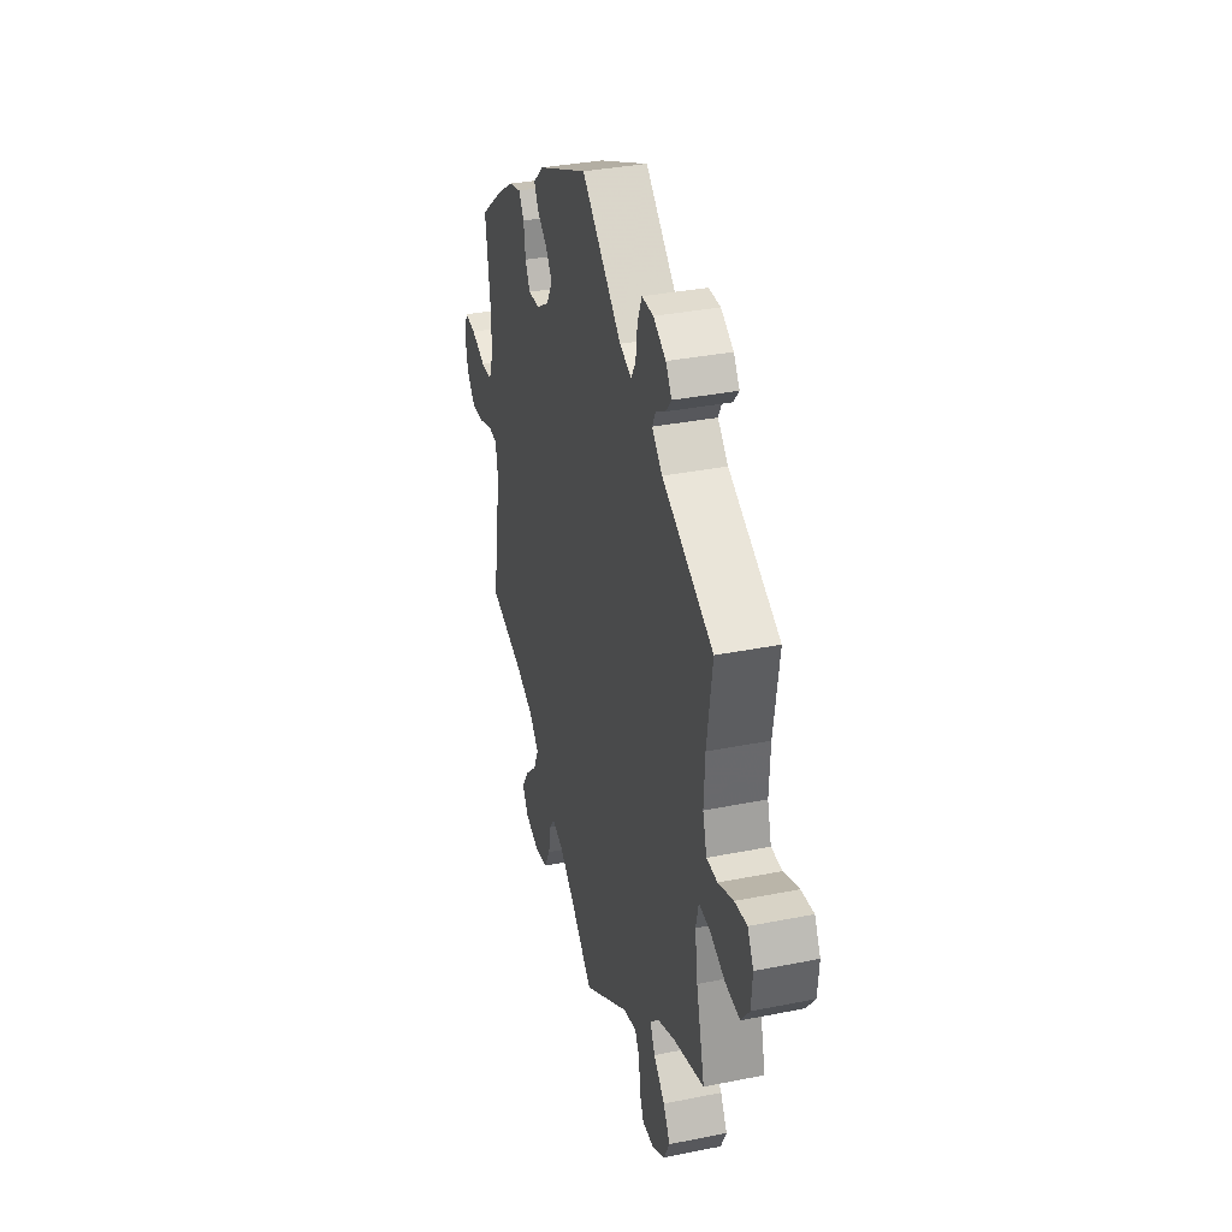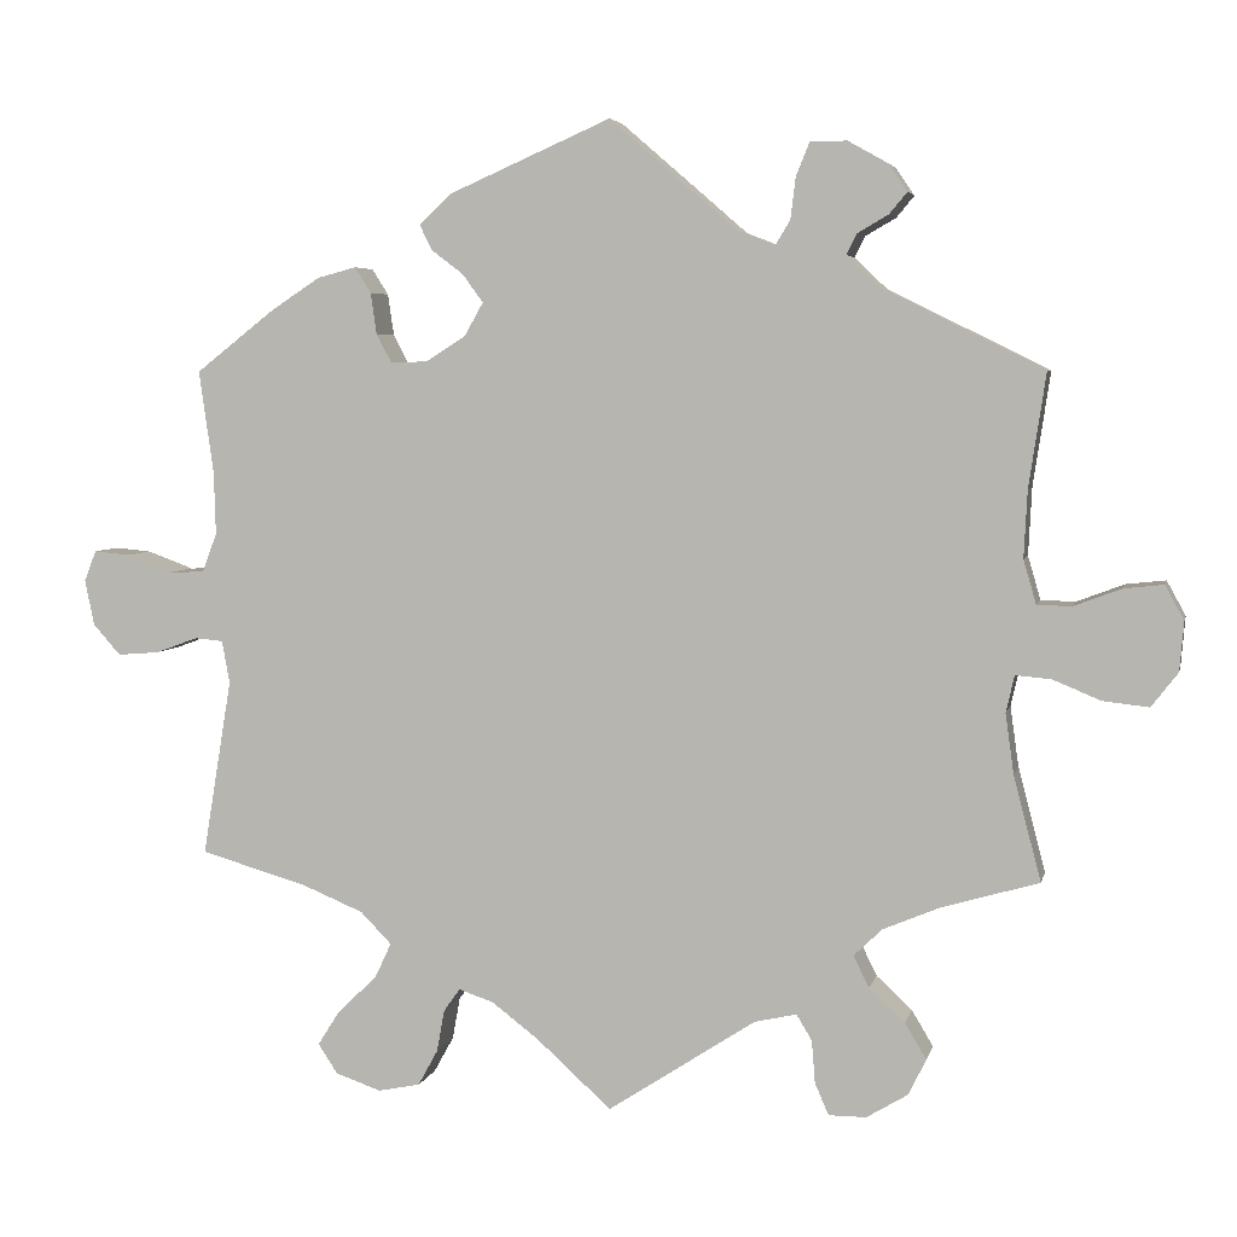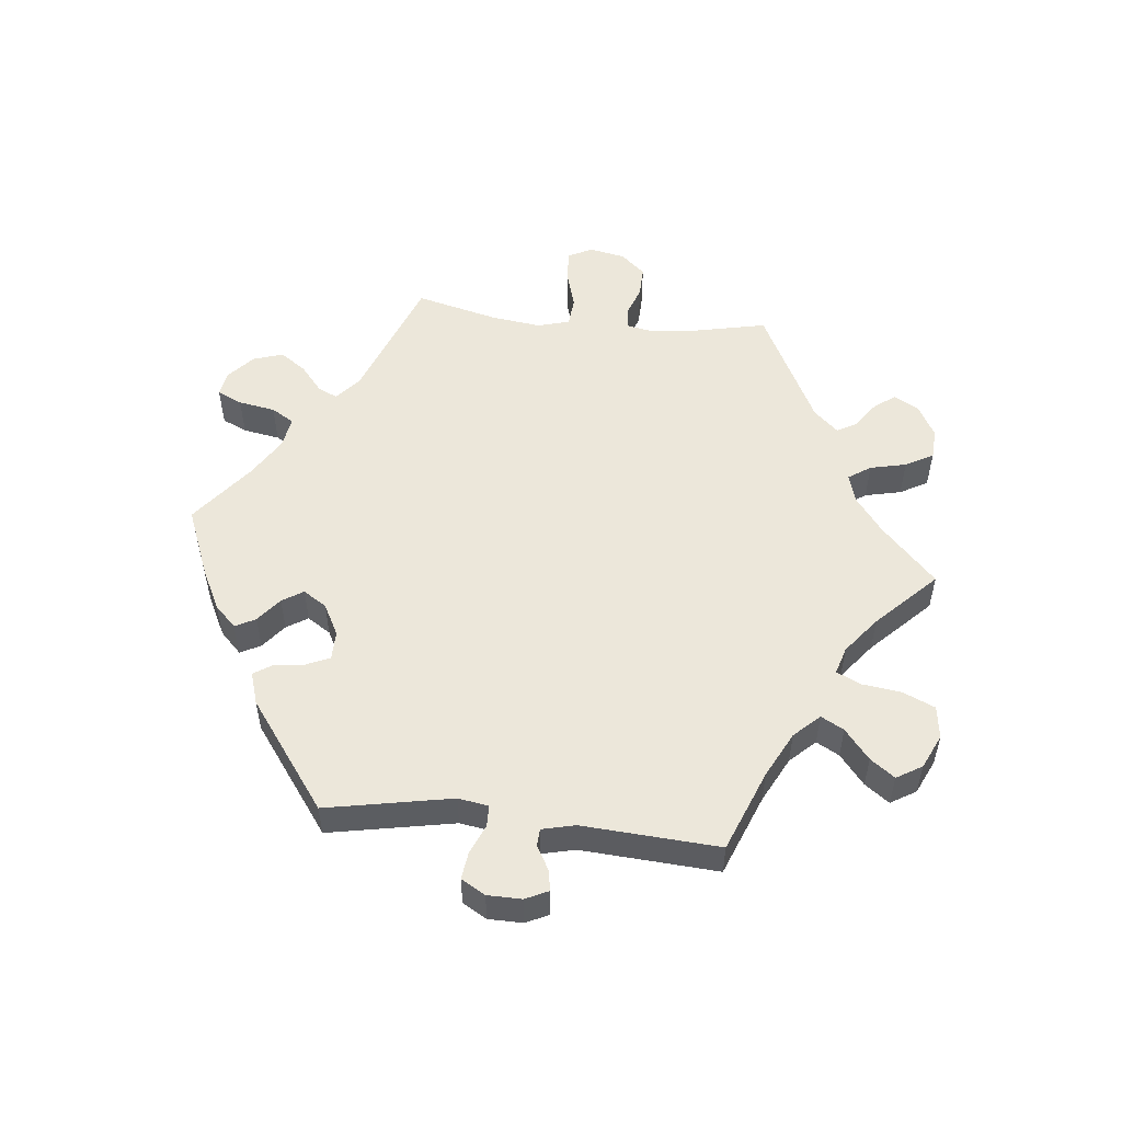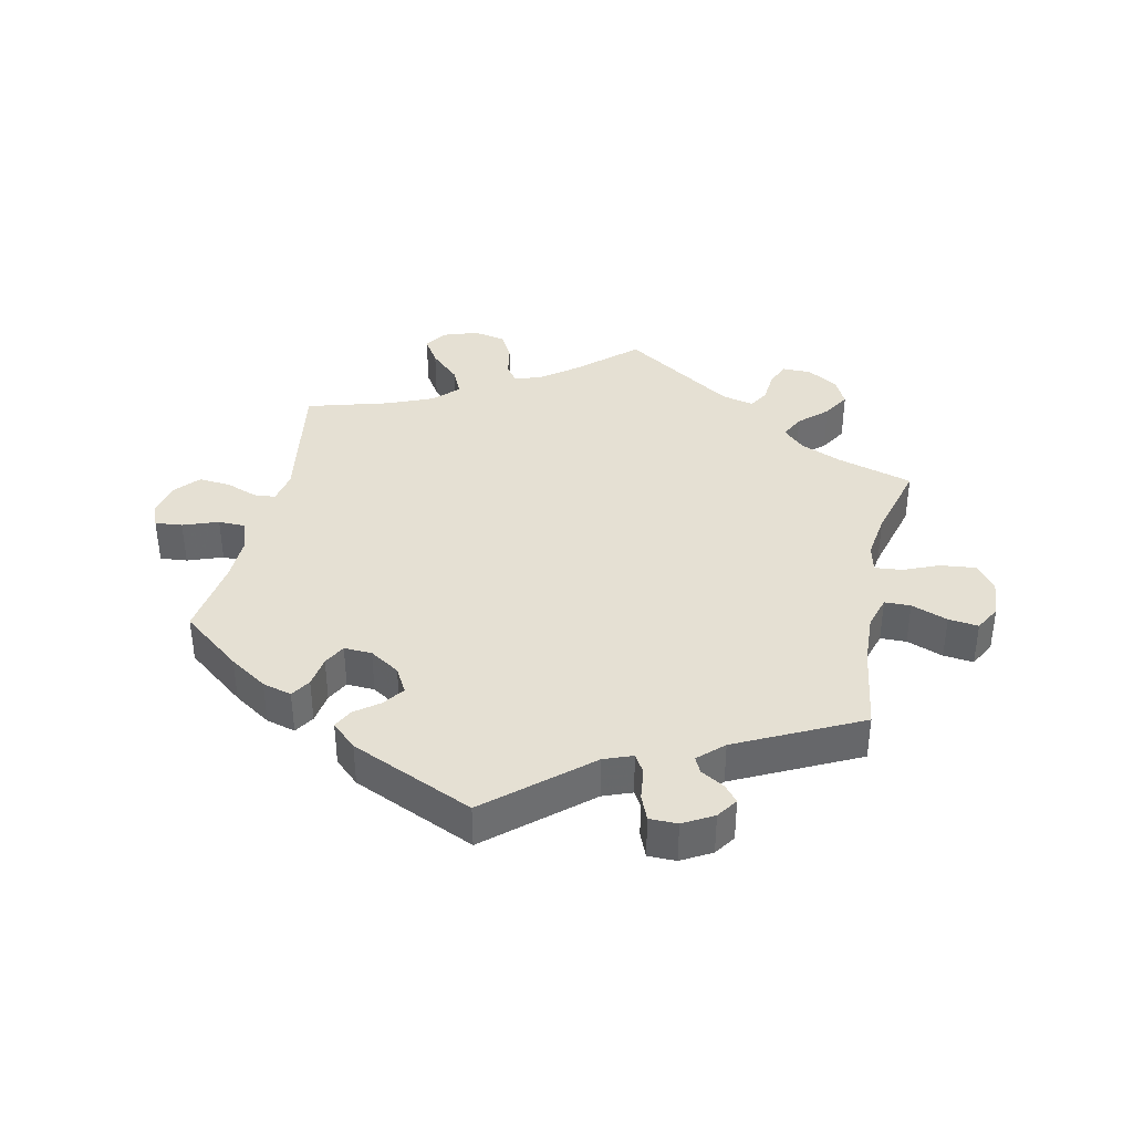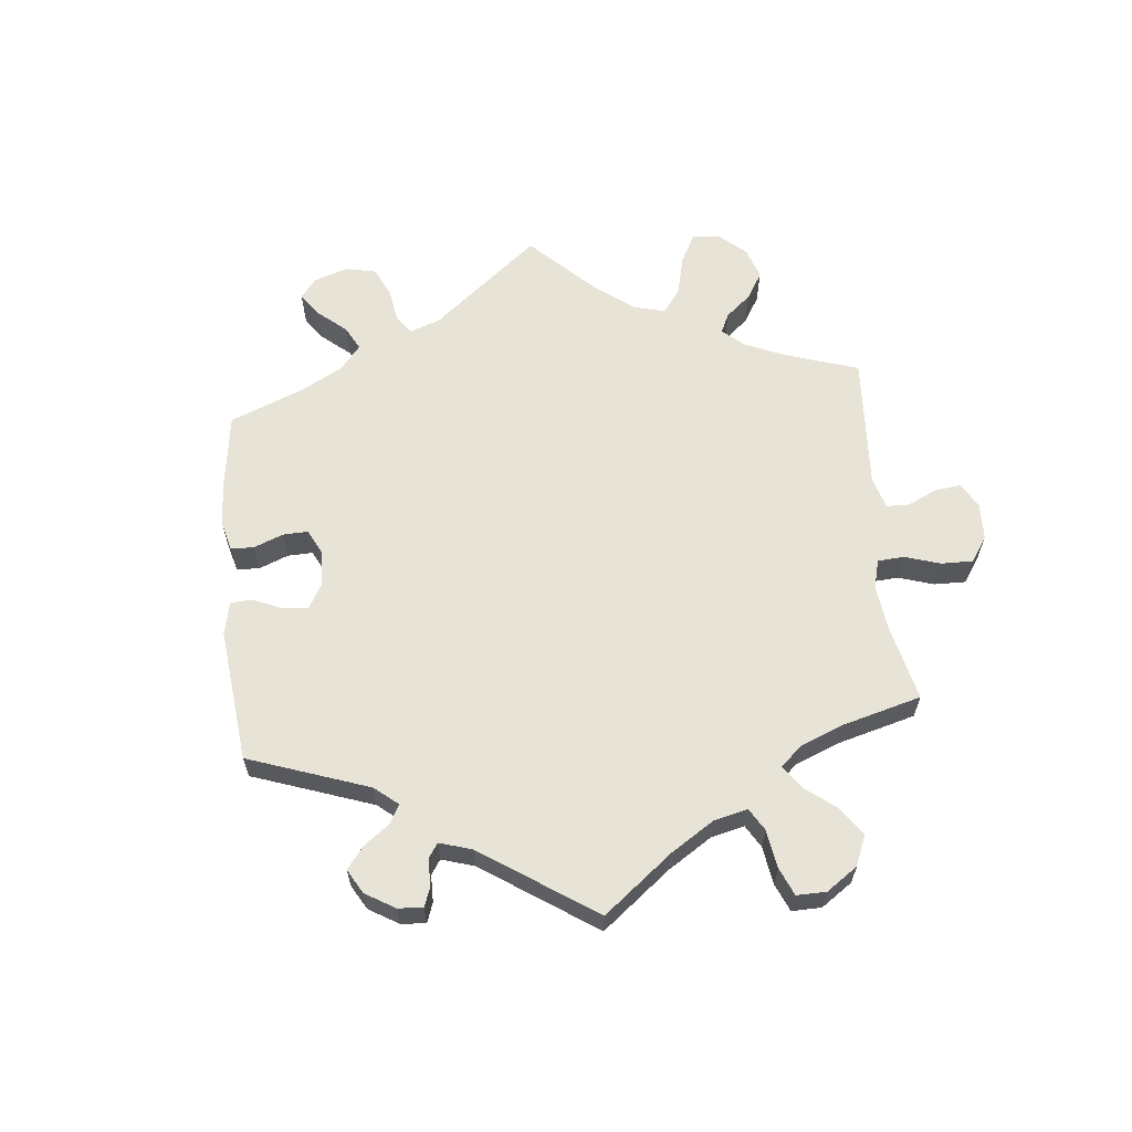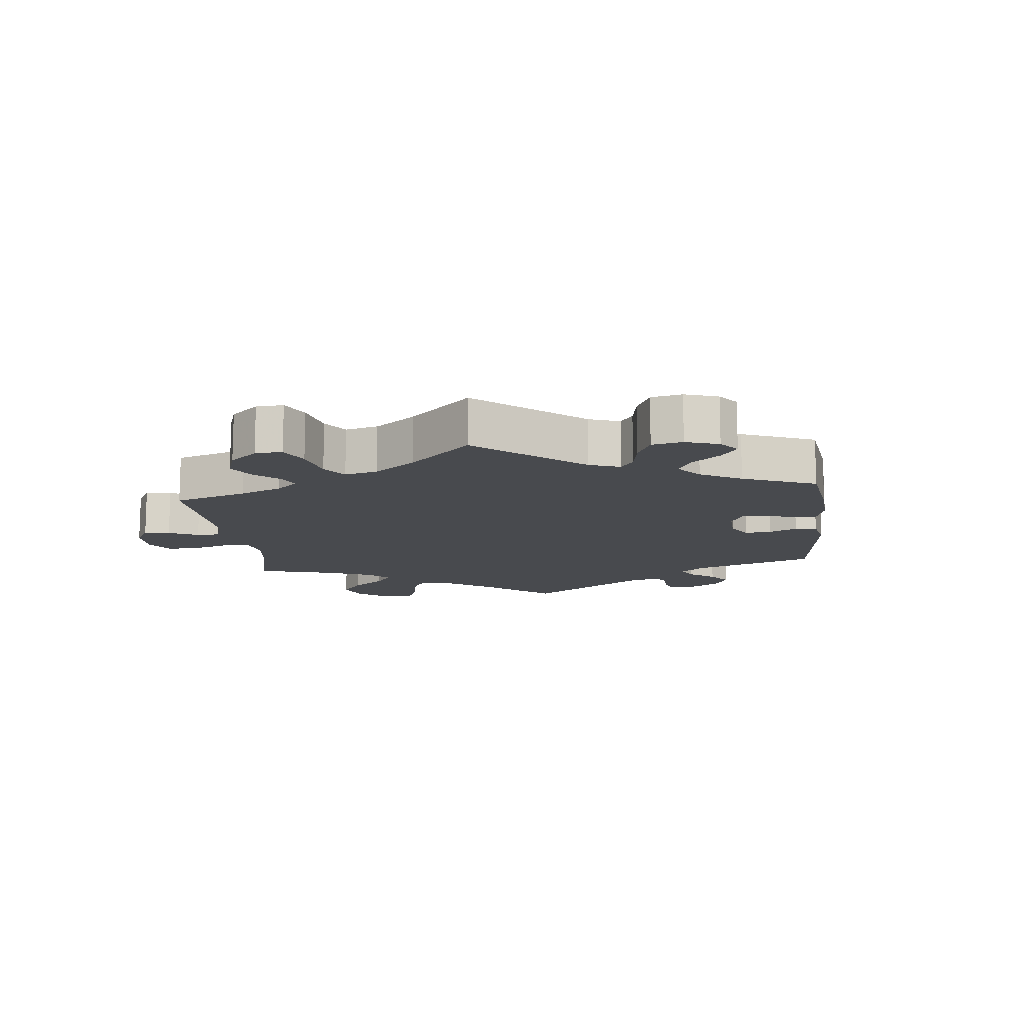
<metadata>
{"format":"obj","ext":"obj","renderer":"f3d","projection":"perspective","resolution":1024,"background":"white","views":[{"elev":34.5,"azim":74.9,"up":"+Z"},{"elev":4.8,"azim":12.3,"up":"+Z"},{"elev":53.0,"azim":36.2,"up":"+Y"},{"elev":38.2,"azim":12.3,"up":"+Y"},{"elev":62.6,"azim":54.4,"up":"+Y"},{"elev":-12.9,"azim":-113.6,"up":"+Y"}]}
</metadata>
<code>
v -0.467 0.07 -0.083
v -0.476 0.07 -0.033
v -0.509 0.07 -0.03
v -0.558 0.07 -0.048
v -0.607 0.07 -0.052
v -0.639 0.07 -0.016
v -0.65 0.07 0.037
v -0.636 0.07 0.073
v -0.594 0.07 0.069
v -0.54 0.07 0.049
v -0.499 0.07 0.05
v -0.482 0.07 0.096
v -0.484 0.07 0.168
v -0.501 0.07 0.289
v -0.409 0.07 0.361
v -0.351 0.07 0.399
v -0.306 0.07 0.411
v -0.287 0.07 0.381
v -0.28 0.07 0.333
v -0.262 0.07 0.299
v -0.219 0.07 0.301
v -0.173 0.07 0.33
v -0.151 0.07 0.369
v -0.175 0.07 0.402
v -0.212 0.07 0.43
v -0.227 0.07 0.46
v -0.189 0.07 0.495
v 0 0.07 0.578
v 0.149 0.07 0.449
v 0.193 0.07 0.432
v 0.21 0.07 0.46
v 0.216 0.07 0.509
v 0.232 0.07 0.548
v 0.275 0.07 0.548
v 0.321 0.07 0.522
v 0.343 0.07 0.49
v 0.322 0.07 0.465
v 0.286 0.07 0.444
v 0.274 0.07 0.42
v 0.312 0.07 0.384
v 0.501 0.07 0.29
v 0.481 0.07 0.157
v 0.477 0.07 0.078
v 0.492 0.07 0.027
v 0.532 0.07 0.026
v 0.588 0.07 0.047
v 0.634 0.07 0.052
v 0.656 0.07 0.012
v 0.651 0.07 -0.046
v 0.62 0.07 -0.086
v 0.566 0.07 -0.08
v 0.511 0.07 -0.057
v 0.469 0.07 -0.053
v 0.459 0.07 -0.096
v 0.469 0.07 -0.167
v 0.501 0.07 -0.289
v 0.385 0.07 -0.323
v 0.321 0.07 -0.35
v 0.288 0.07 -0.382
v 0.306 0.07 -0.419
v 0.348 0.07 -0.458
v 0.373 0.07 -0.5
v 0.352 0.07 -0.542
v 0.304 0.07 -0.571
v 0.26 0.07 -0.571
v 0.244 0.07 -0.534
v 0.24 0.07 -0.484
v 0.222 0.07 -0.454
v 0.173 0.07 -0.465
v 0 0.07 -0.578
v -0.087 0.07 -0.499
v -0.142 0.07 -0.457
v -0.183 0.07 -0.443
v -0.202 0.07 -0.47
v -0.211 0.07 -0.519
v -0.234 0.07 -0.561
v -0.283 0.07 -0.571
v -0.336 0.07 -0.553
v -0.359 0.07 -0.518
v -0.333 0.07 -0.477
v -0.287 0.07 -0.433
v -0.268 0.07 -0.392
v -0.304 0.07 -0.355
v -0.376 0.07 -0.325
v -0.501 0.07 -0.289
v -0.467 0 -0.083
v -0.476 0 -0.033
v -0.509 0 -0.03
v -0.558 0 -0.048
v -0.607 0 -0.052
v -0.639 0 -0.016
v -0.65 0 0.037
v -0.636 0 0.073
v -0.594 0 0.069
v -0.54 0 0.049
v -0.499 0 0.05
v -0.482 0 0.096
v -0.484 0 0.168
v -0.501 0 0.289
v -0.409 0 0.361
v -0.351 0 0.399
v -0.306 0 0.411
v -0.287 0 0.381
v -0.28 0 0.333
v -0.262 0 0.299
v -0.219 0 0.301
v -0.173 0 0.33
v -0.151 0 0.369
v -0.175 0 0.402
v -0.212 0 0.43
v -0.227 0 0.46
v -0.189 0 0.495
v 0 0 0.578
v 0.149 0 0.449
v 0.193 0 0.432
v 0.21 0 0.46
v 0.216 0 0.509
v 0.232 0 0.548
v 0.275 0 0.548
v 0.321 0 0.522
v 0.343 0 0.49
v 0.322 0 0.465
v 0.286 0 0.444
v 0.274 0 0.42
v 0.312 0 0.384
v 0.501 0 0.29
v 0.481 0 0.157
v 0.477 0 0.078
v 0.492 0 0.027
v 0.532 0 0.026
v 0.588 0 0.047
v 0.634 0 0.052
v 0.656 0 0.012
v 0.651 0 -0.046
v 0.62 0 -0.086
v 0.566 0 -0.08
v 0.511 0 -0.057
v 0.469 0 -0.053
v 0.459 0 -0.096
v 0.469 0 -0.167
v 0.501 0 -0.289
v 0.385 0 -0.323
v 0.321 0 -0.35
v 0.288 0 -0.382
v 0.306 0 -0.419
v 0.348 0 -0.458
v 0.373 0 -0.5
v 0.352 0 -0.542
v 0.304 0 -0.571
v 0.26 0 -0.571
v 0.244 0 -0.534
v 0.24 0 -0.484
v 0.222 0 -0.454
v 0.173 0 -0.465
v 0 0 -0.578
v -0.087 0 -0.499
v -0.142 0 -0.457
v -0.183 0 -0.443
v -0.202 0 -0.47
v -0.211 0 -0.519
v -0.234 0 -0.561
v -0.283 0 -0.571
v -0.336 0 -0.553
v -0.359 0 -0.518
v -0.333 0 -0.477
v -0.287 0 -0.433
v -0.268 0 -0.392
v -0.304 0 -0.355
v -0.376 0 -0.325
v -0.501 0 -0.289
f 84 85 1
f 83 84 1 2
f 82 83 2
f 78 79 80 81
f 78 81 82
f 77 78 82
f 74 75 76 77
f 73 74 77 82
f 72 73 82 2
f 69 70 71
f 68 69 71 72
f 64 65 66 67
f 64 67 68
f 63 64 68
f 60 61 62 63
f 59 60 63 68
f 55 56 57
f 54 55 57 58
f 53 54 58 59
f 49 50 51 52
f 49 52 53
f 48 49 53
f 45 46 47 48
f 44 45 48 53
f 43 44 53 59
f 40 41 42
f 39 40 42 43
f 35 36 37 38
f 35 38 39
f 34 35 39
f 31 32 33 34
f 30 31 34 39
f 26 27 28 29
f 24 25 26 29
f 23 24 29 30
f 22 23 30 39
f 16 17 18 19
f 16 19 20
f 13 14 15 16
f 12 13 16 20
f 11 12 20 21
f 7 8 9 10
f 7 10 11
f 6 7 11
f 3 4 5 6
f 2 3 6 11
f 43 59 68 72
f 22 39 43 72
f 21 22 72
f 2 11 21 72
f 86 170 169
f 87 86 169 168
f 87 168 167
f 166 165 164 163
f 167 166 163
f 167 163 162
f 162 161 160 159
f 167 162 159 158
f 87 167 158 157
f 156 155 154
f 157 156 154 153
f 152 151 150 149
f 153 152 149
f 153 149 148
f 148 147 146 145
f 153 148 145 144
f 142 141 140
f 143 142 140 139
f 144 143 139 138
f 137 136 135 134
f 138 137 134
f 138 134 133
f 133 132 131 130
f 138 133 130 129
f 144 138 129 128
f 127 126 125
f 128 127 125 124
f 123 122 121 120
f 124 123 120
f 124 120 119
f 119 118 117 116
f 124 119 116 115
f 114 113 112 111
f 114 111 110 109
f 115 114 109 108
f 124 115 108 107
f 104 103 102 101
f 105 104 101
f 101 100 99 98
f 105 101 98 97
f 106 105 97 96
f 95 94 93 92
f 96 95 92
f 96 92 91
f 91 90 89 88
f 96 91 88 87
f 157 153 144 128
f 157 128 124 107
f 157 107 106
f 157 106 96 87
f 1 86 87 2
f 2 87 88 3
f 3 88 89 4
f 4 89 90 5
f 5 90 91 6
f 6 91 92 7
f 7 92 93 8
f 8 93 94 9
f 9 94 95 10
f 10 95 96 11
f 11 96 97 12
f 12 97 98 13
f 13 98 99 14
f 14 99 100 15
f 15 100 101 16
f 16 101 102 17
f 17 102 103 18
f 18 103 104 19
f 19 104 105 20
f 20 105 106 21
f 21 106 107 22
f 22 107 108 23
f 23 108 109 24
f 24 109 110 25
f 25 110 111 26
f 26 111 112 27
f 27 112 113 28
f 28 113 114 29
f 29 114 115 30
f 30 115 116 31
f 31 116 117 32
f 32 117 118 33
f 33 118 119 34
f 34 119 120 35
f 35 120 121 36
f 36 121 122 37
f 37 122 123 38
f 38 123 124 39
f 39 124 125 40
f 40 125 126 41
f 41 126 127 42
f 42 127 128 43
f 43 128 129 44
f 44 129 130 45
f 45 130 131 46
f 46 131 132 47
f 47 132 133 48
f 48 133 134 49
f 49 134 135 50
f 50 135 136 51
f 51 136 137 52
f 52 137 138 53
f 53 138 139 54
f 54 139 140 55
f 55 140 141 56
f 56 141 142 57
f 57 142 143 58
f 58 143 144 59
f 59 144 145 60
f 60 145 146 61
f 61 146 147 62
f 62 147 148 63
f 63 148 149 64
f 64 149 150 65
f 65 150 151 66
f 66 151 152 67
f 67 152 153 68
f 68 153 154 69
f 69 154 155 70
f 70 155 156 71
f 71 156 157 72
f 72 157 158 73
f 73 158 159 74
f 74 159 160 75
f 75 160 161 76
f 76 161 162 77
f 77 162 163 78
f 78 163 164 79
f 79 164 165 80
f 80 165 166 81
f 81 166 167 82
f 82 167 168 83
f 83 168 169 84
f 84 169 170 85
f 85 170 86 1

</code>
